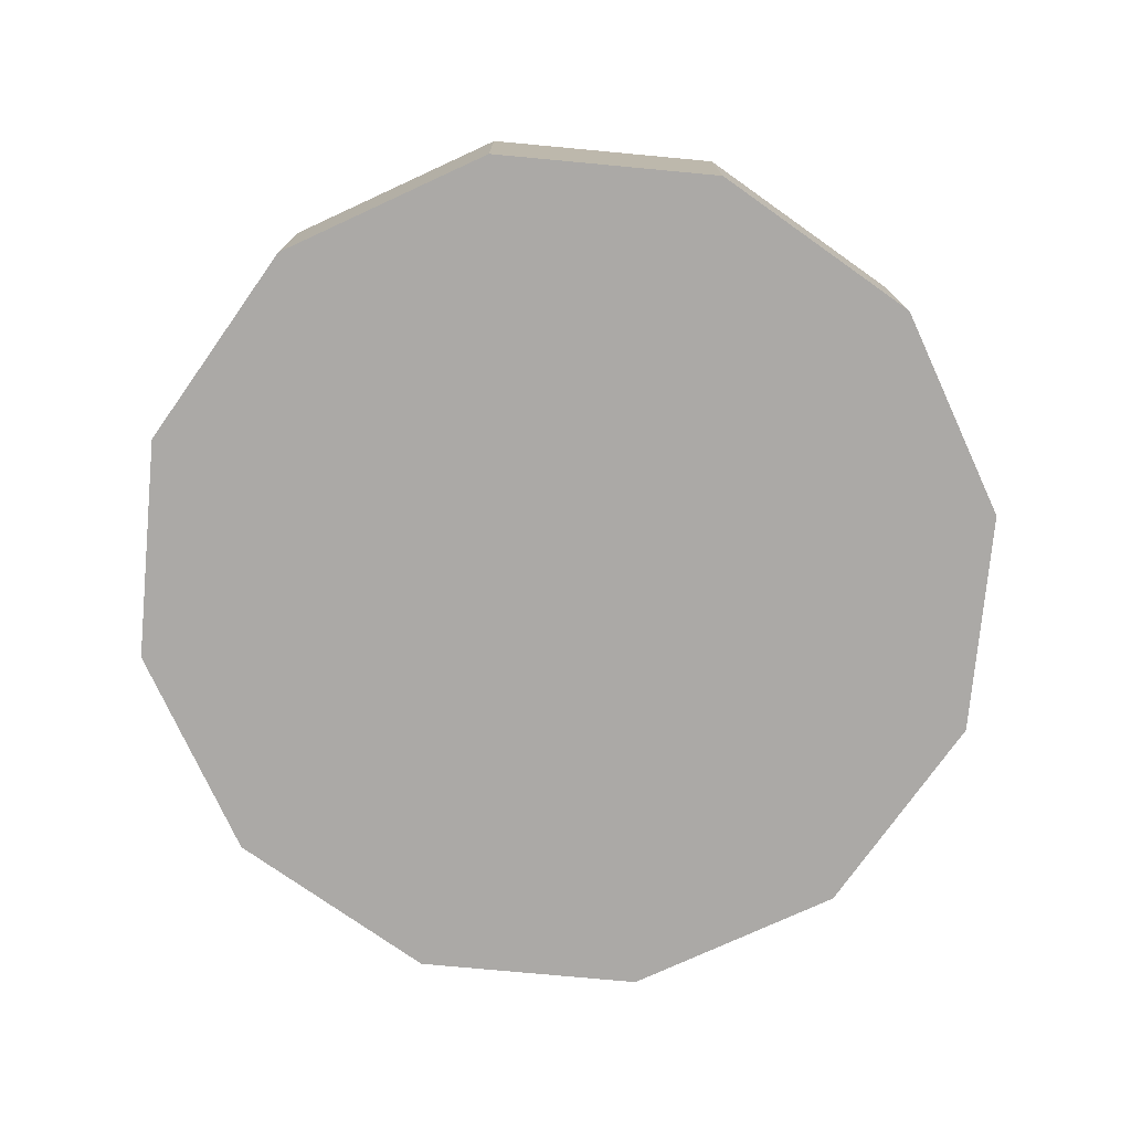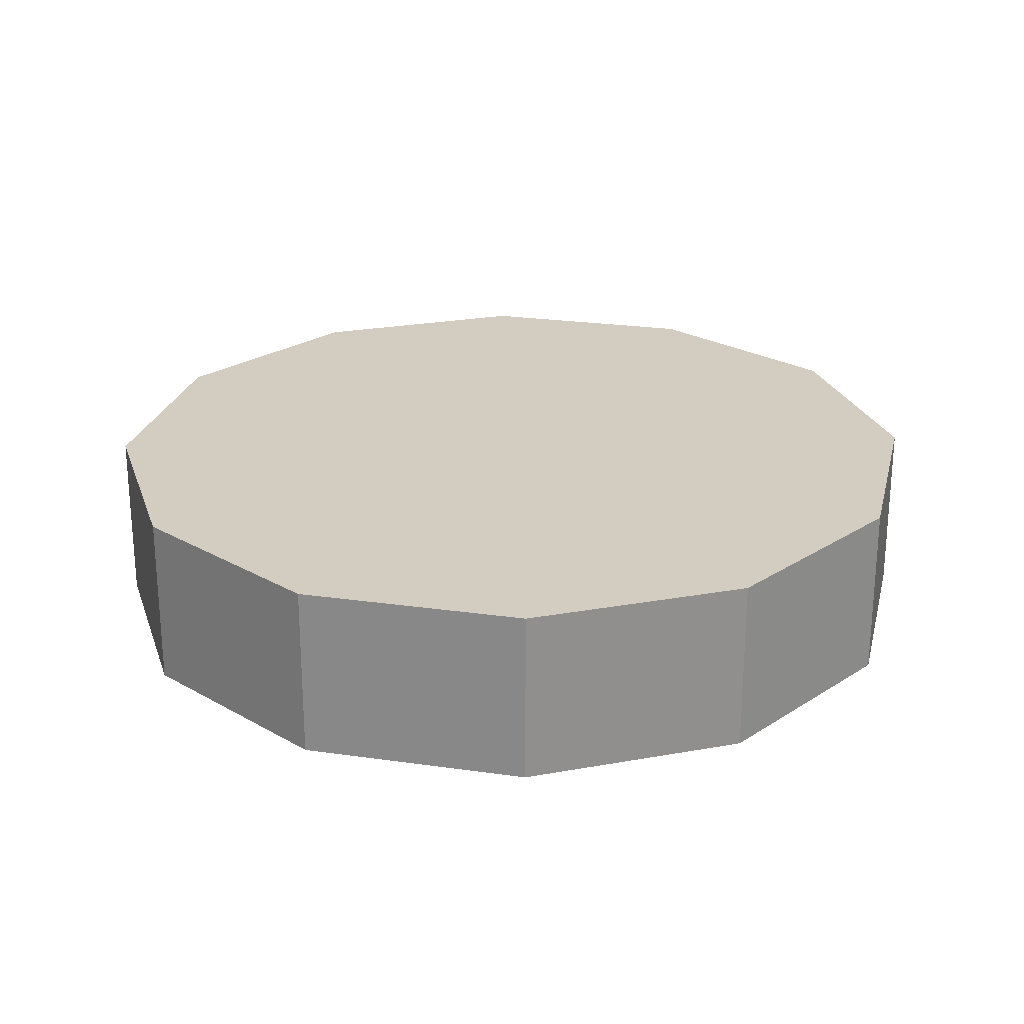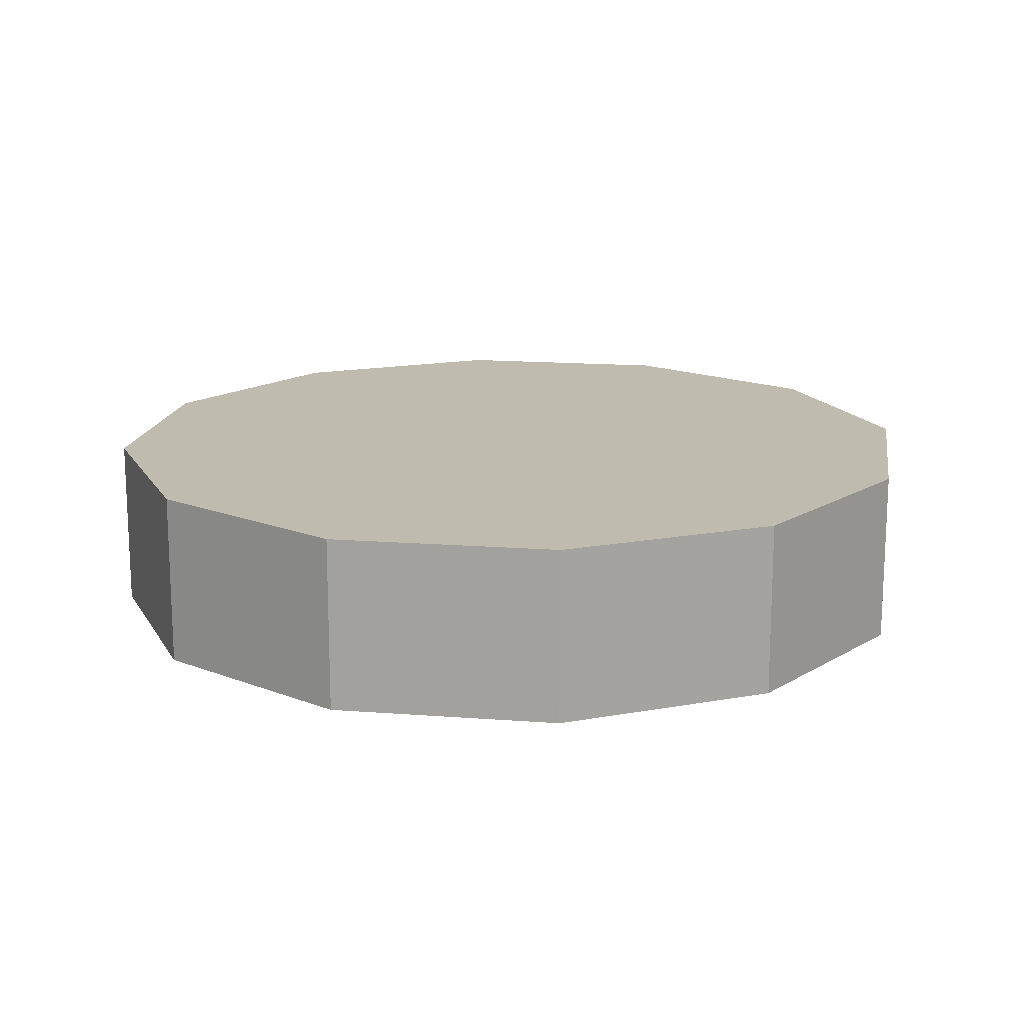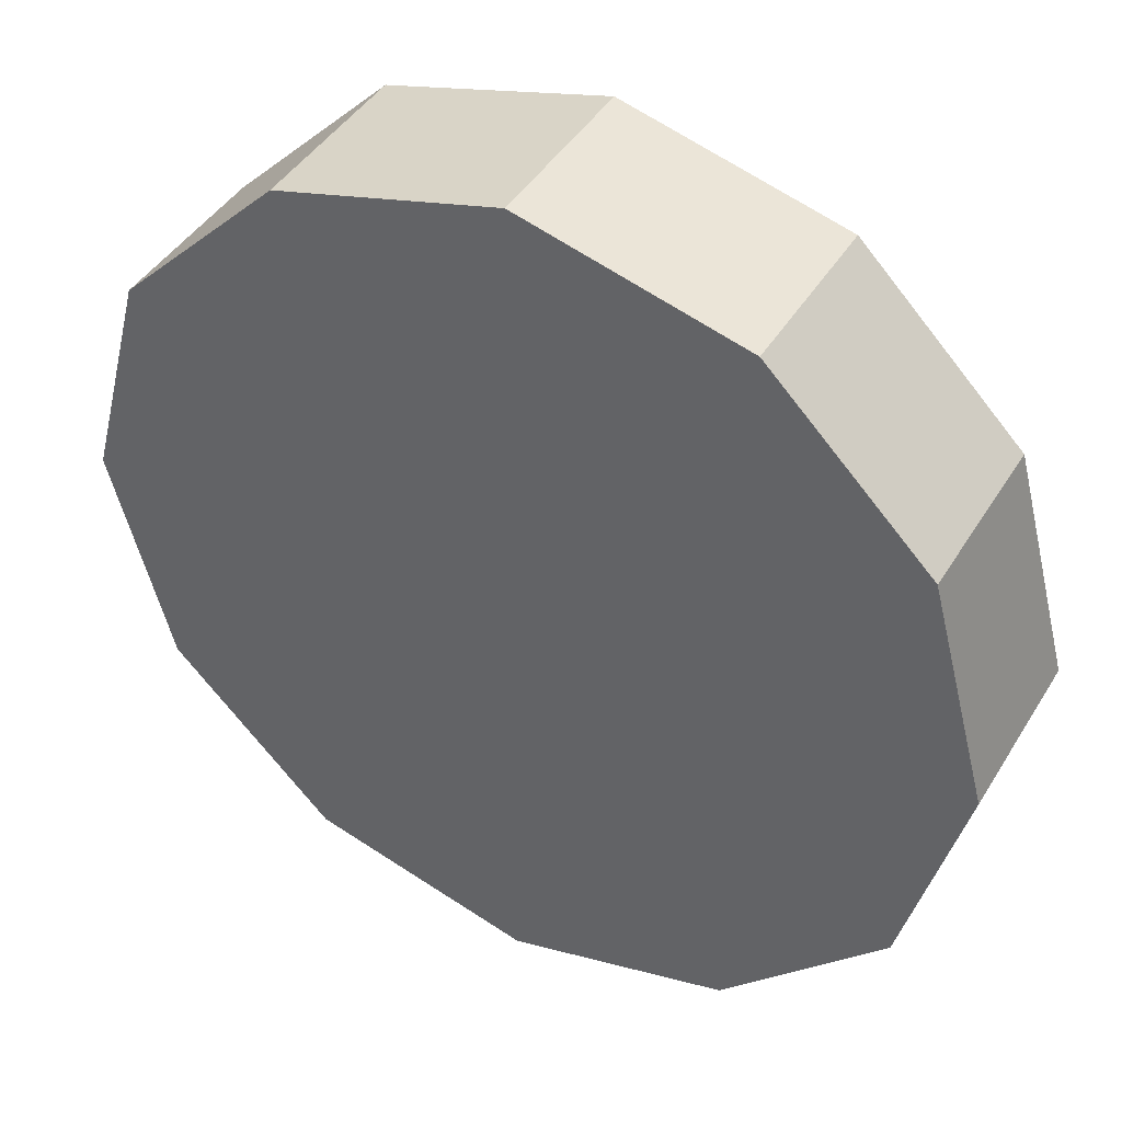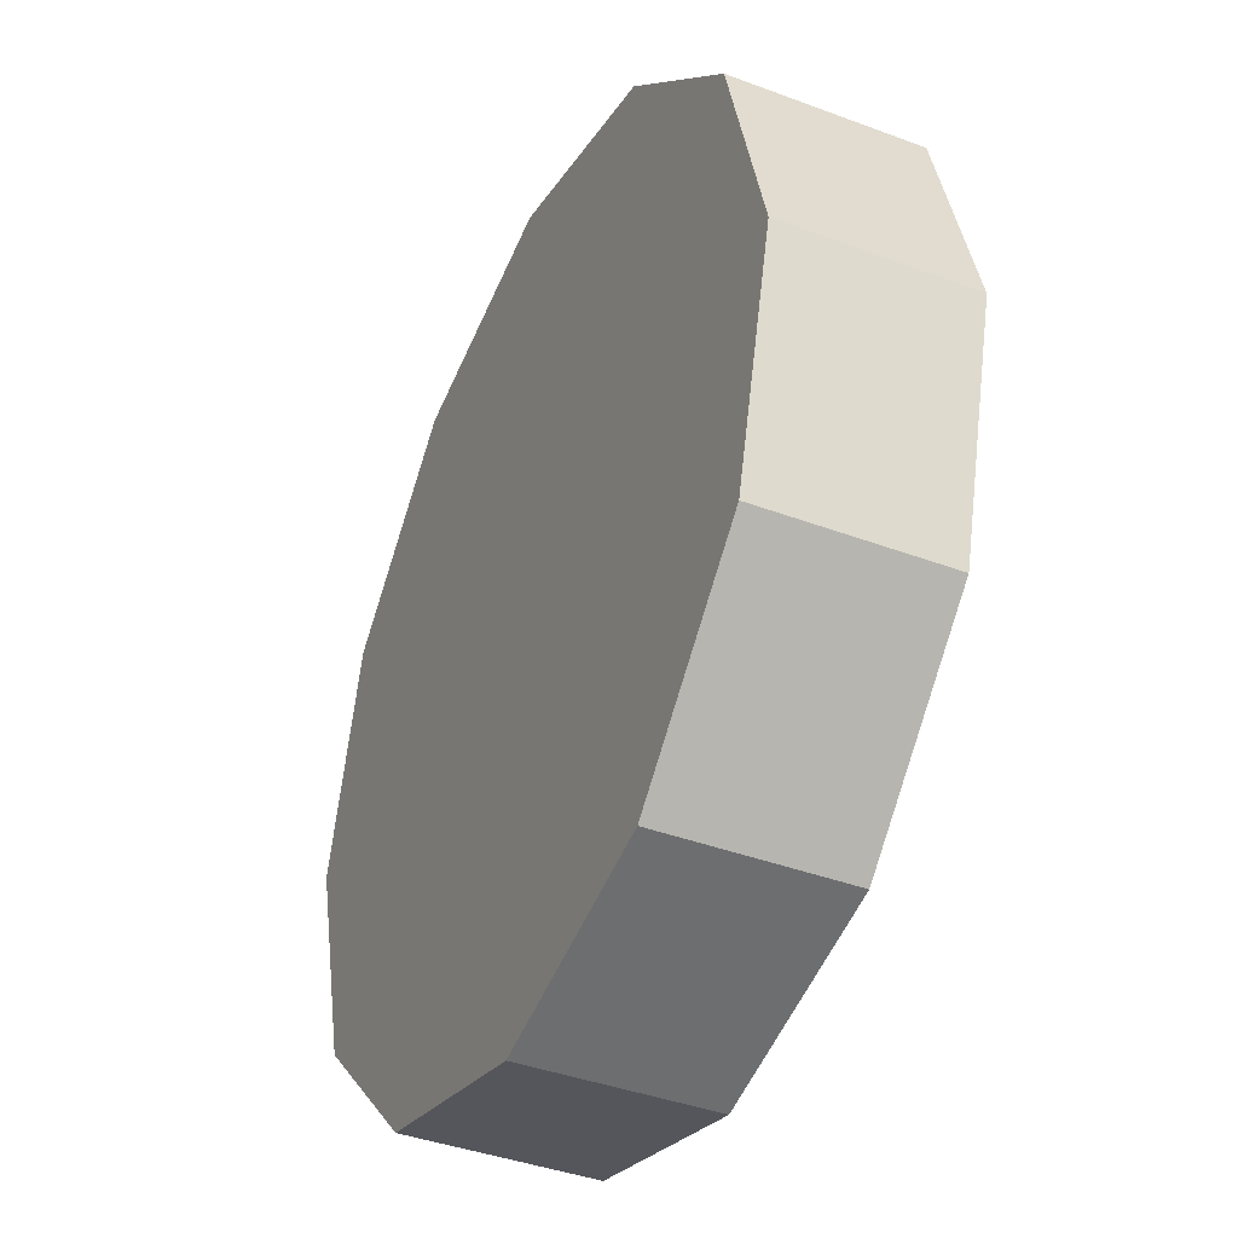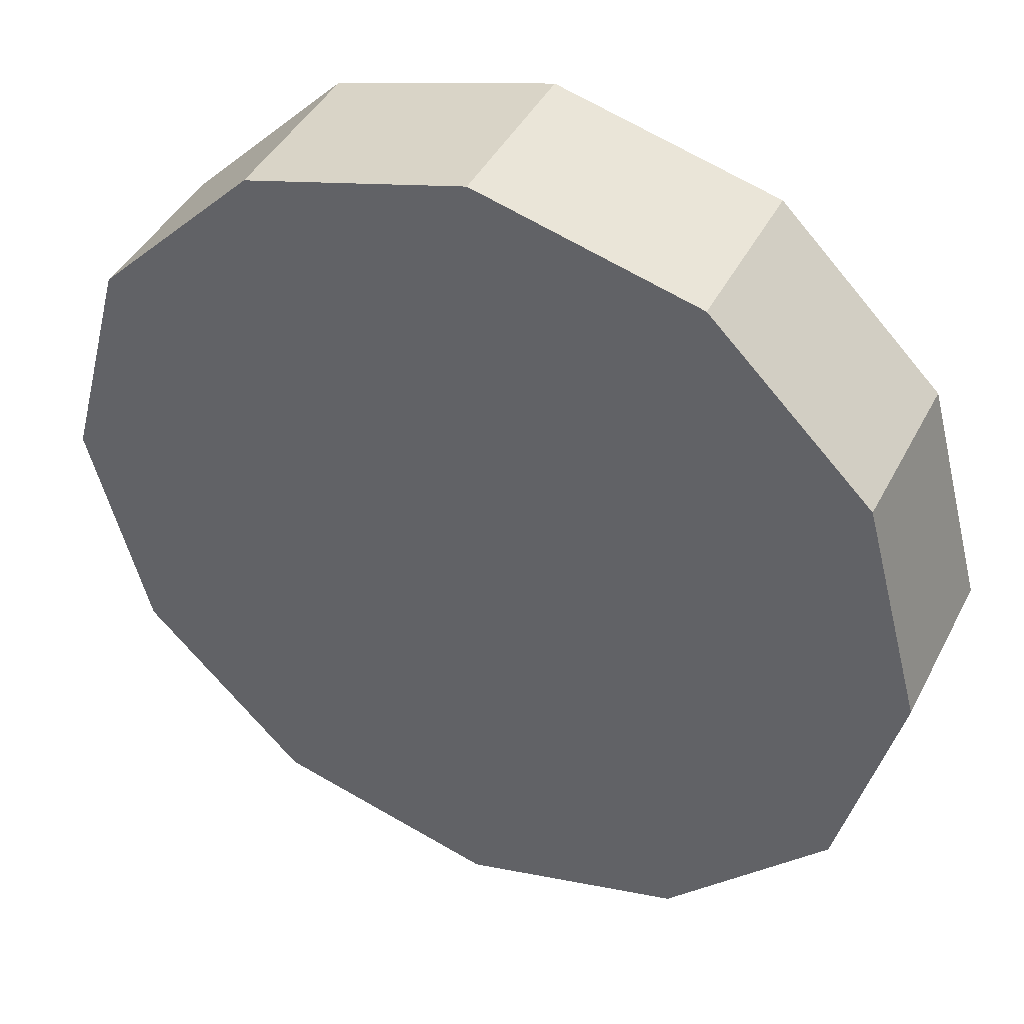
<metadata>
{"format":"obj","ext":"obj","renderer":"f3d","projection":"perspective","resolution":1024,"background":"white","views":[{"elev":-75.6,"azim":69.7,"up":"+Y"},{"elev":24.4,"azim":-121.7,"up":"+Y"},{"elev":16.0,"azim":-36.0,"up":"+Y"},{"elev":43.0,"azim":29.2,"up":"+Z"},{"elev":-40.2,"azim":65.2,"up":"+Z"},{"elev":42.2,"azim":-154.5,"up":"+Z"}]}
</metadata>
<code>
o Cylinder
v 0 -0.2 -1
v 0 0.2 -1
v 0.5 -0.2 -0.866
v 0.5 0.2 -0.866
v 0.866 -0.2 -0.5
v 0.866 0.2 -0.5
v 1 -0.2 0
v 1 0.2 0
v 0.866 -0.2 0.5
v 0.866 0.2 0.5
v 0.5 -0.2 0.866
v 0.5 0.2 0.866
v 0 -0.2 1
v 0 0.2 1
v -0.5 -0.2 0.866
v -0.5 0.2 0.866
v -0.866 -0.2 0.5
v -0.866 0.2 0.5
v -1 -0.2 0
v -1 0.2 0
v -0.866 -0.2 -0.5
v -0.866 0.2 -0.5
v -0.5 -0.2 -0.866
v -0.5 0.2 -0.866
f 1 2 4 3
f 3 4 6 5
f 5 6 8 7
f 7 8 10 9
f 9 10 12 11
f 11 12 14 13
f 13 14 16 15
f 15 16 18 17
f 17 18 20 19
f 19 20 22 21
f 4 2 24 22 20 18 16 14 12 10 8 6
f 21 22 24 23
f 23 24 2 1
f 1 3 5 7 9 11 13 15 17 19 21 23

</code>
